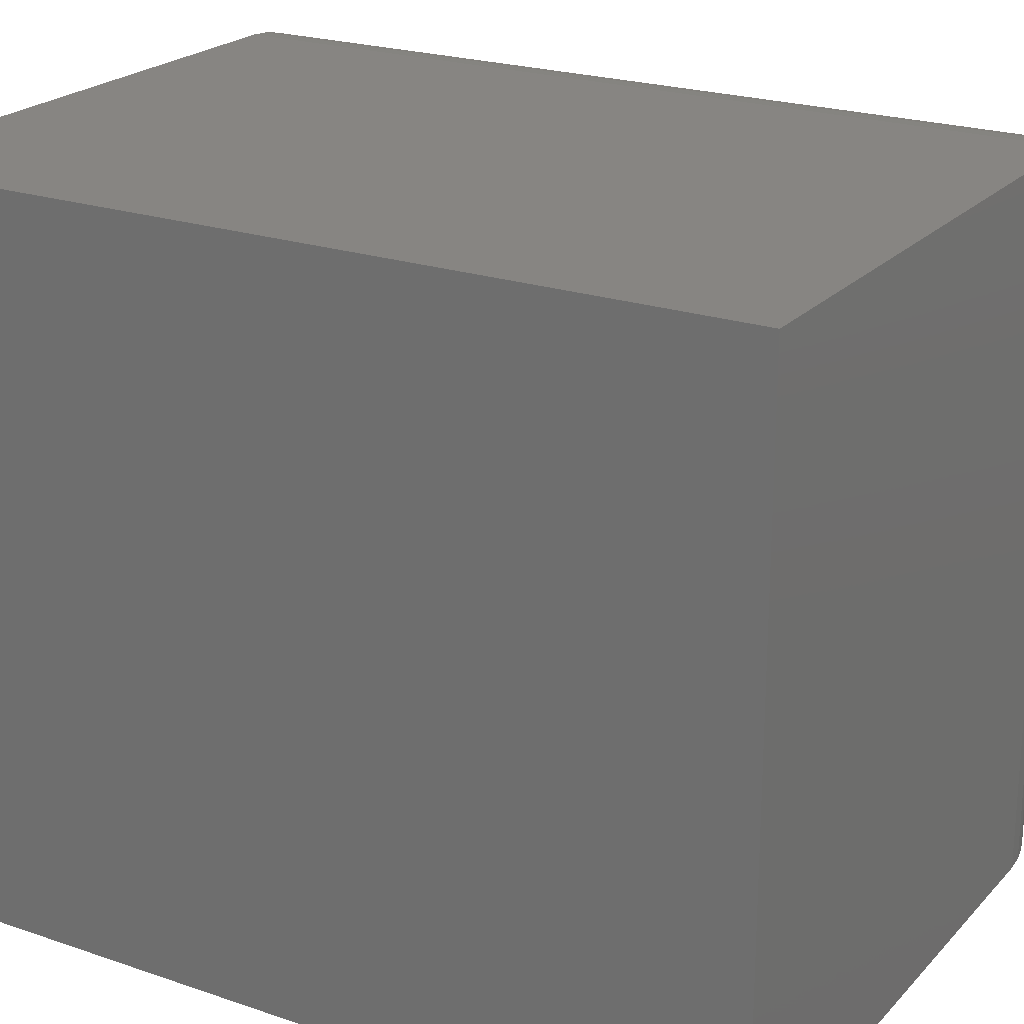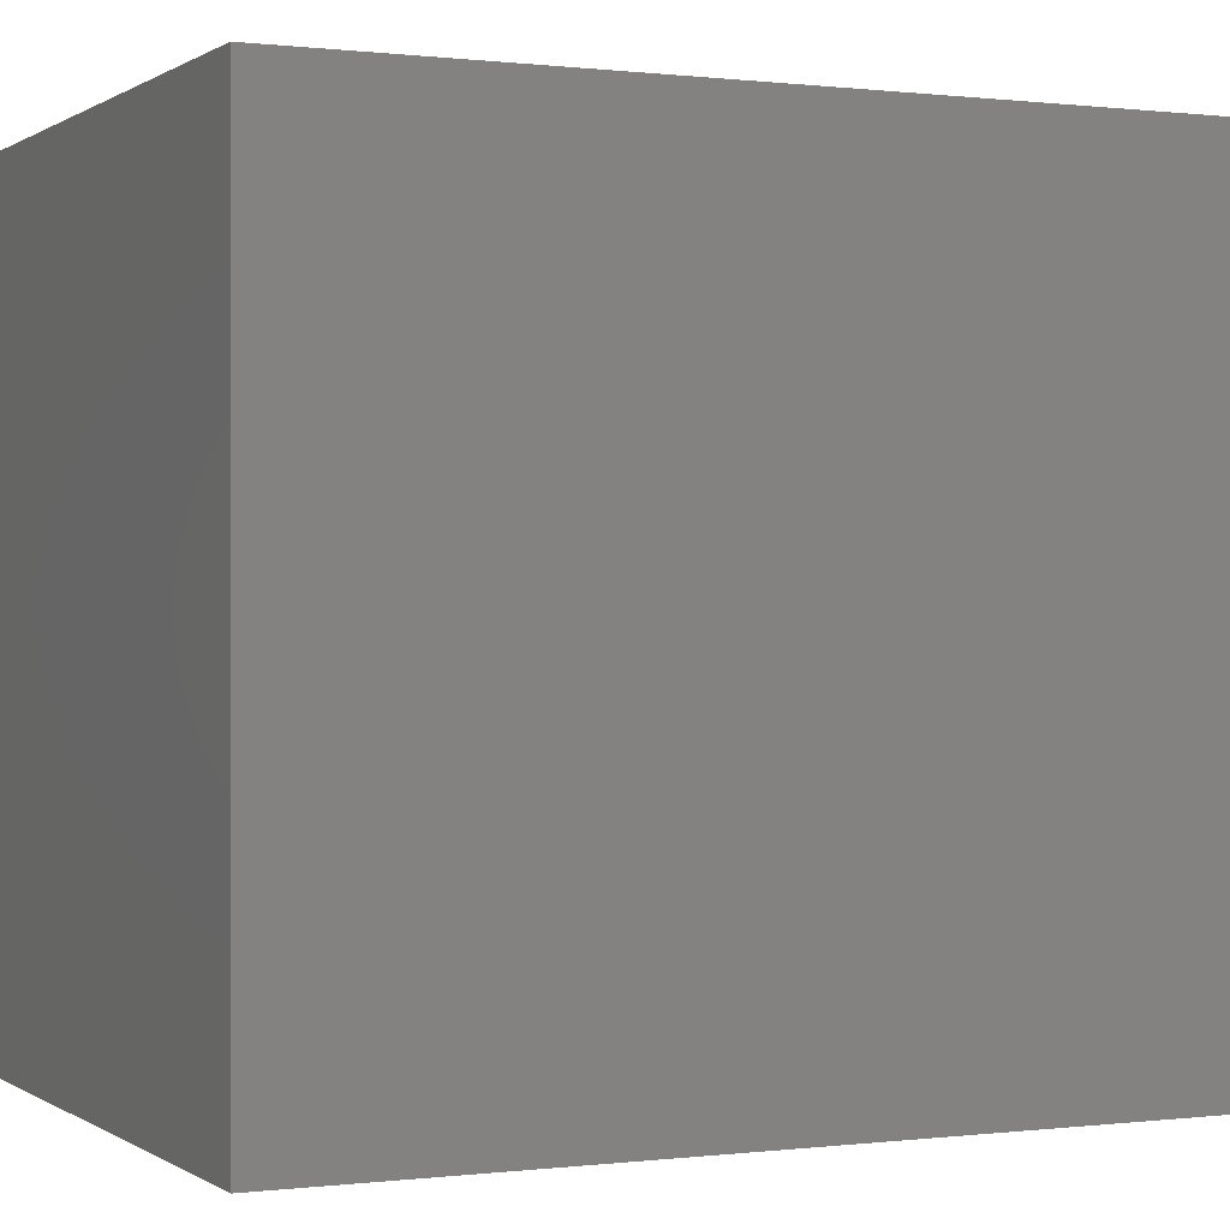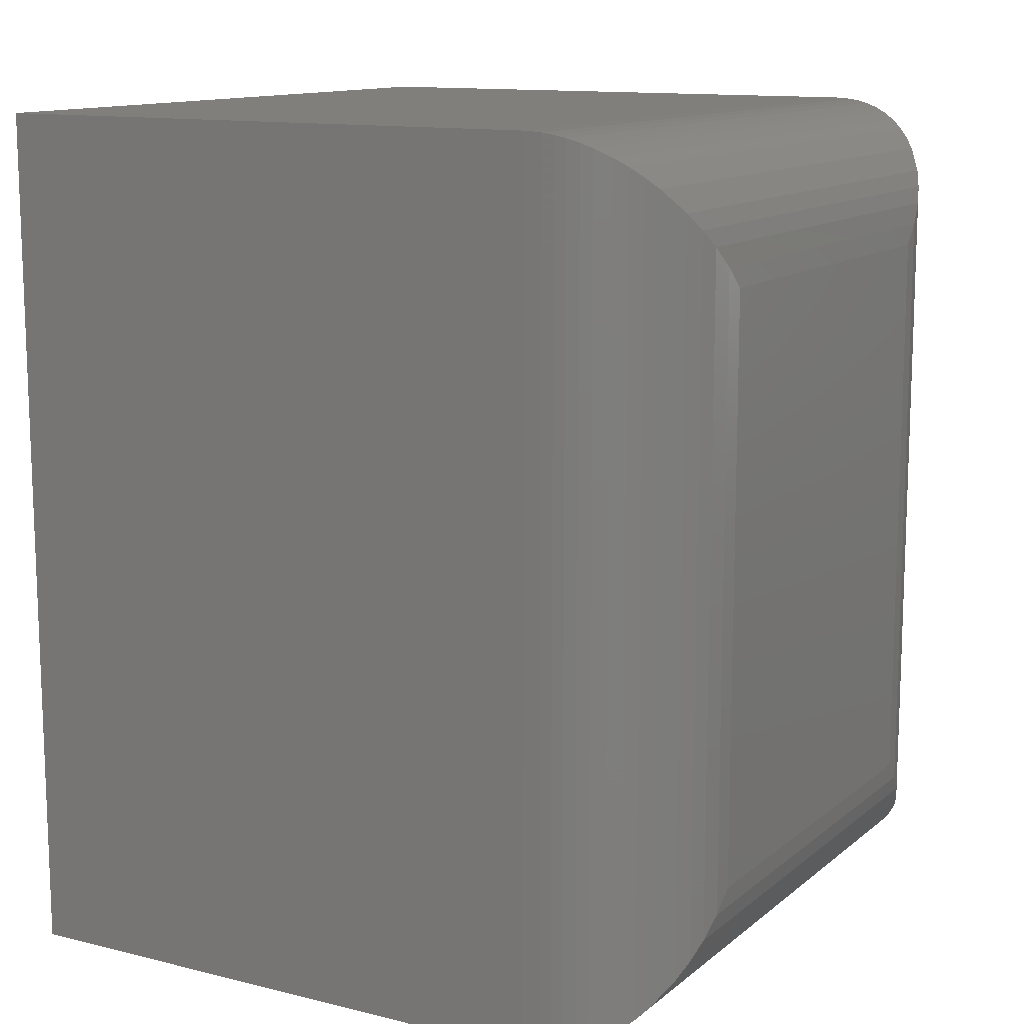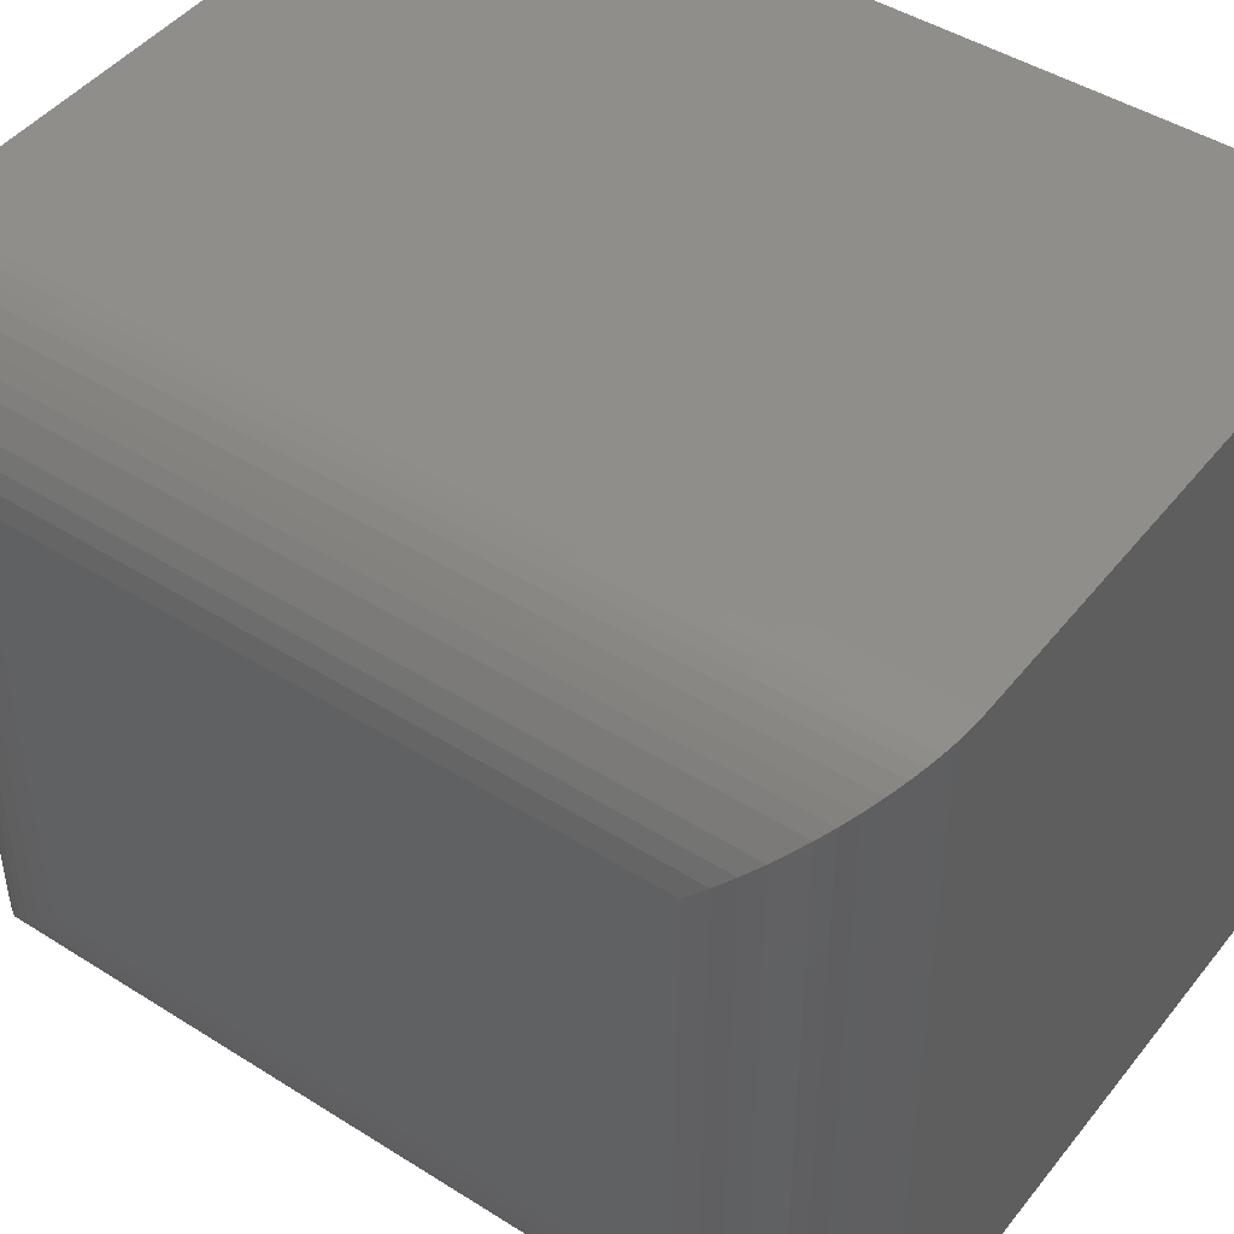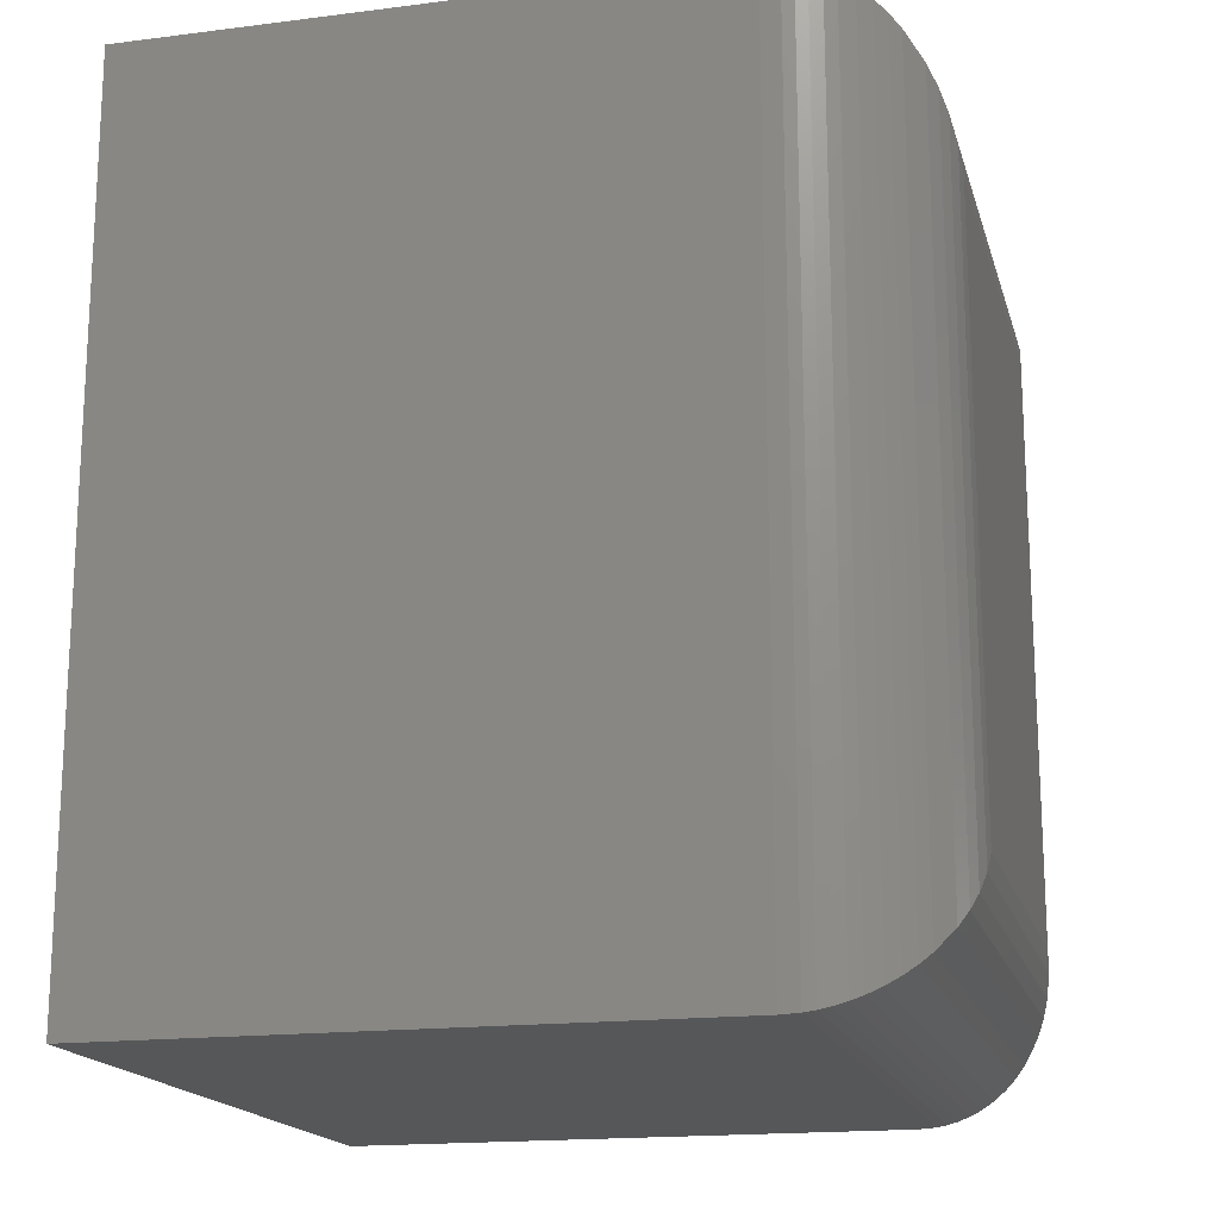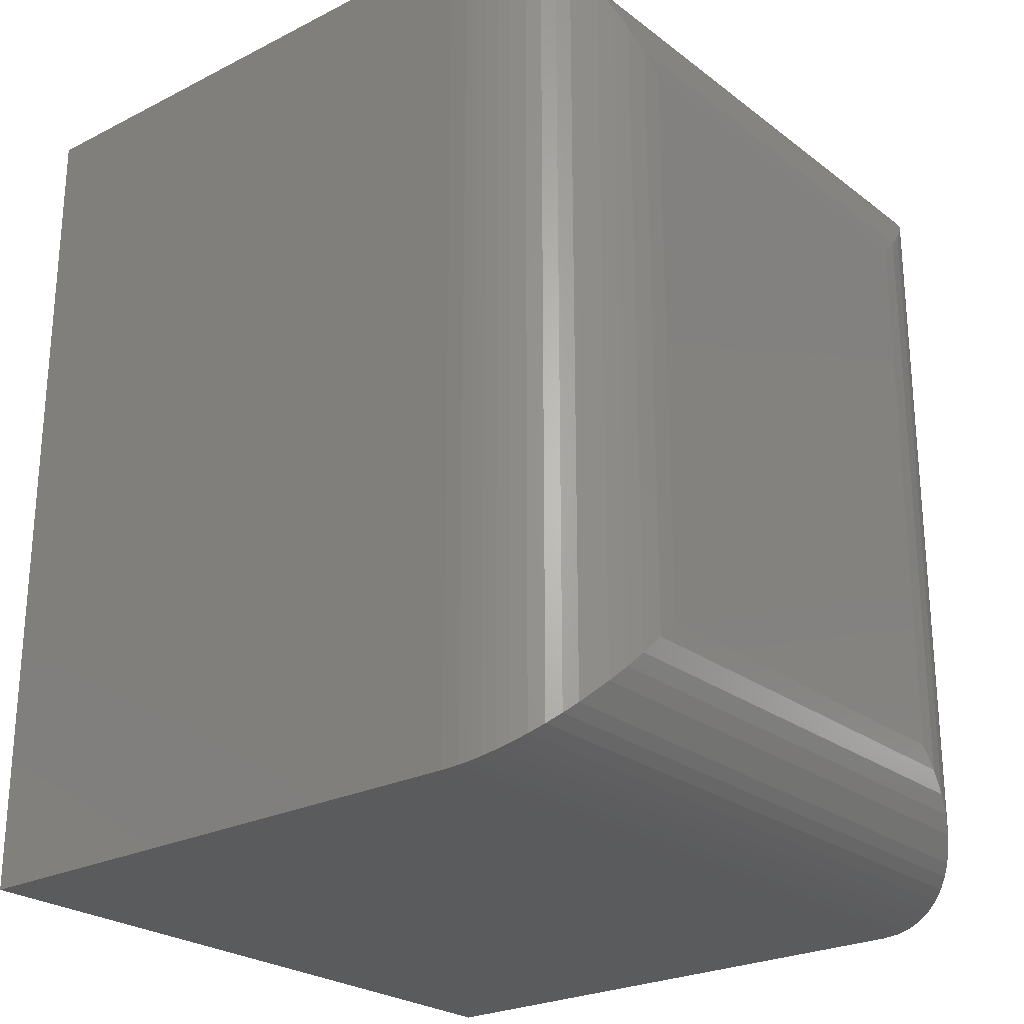
<metadata>
{"format":"stl","ext":"stl","renderer":"f3d","projection":"perspective","resolution":1024,"background":"white","views":[{"elev":22.3,"azim":120.7,"up":"+Z"},{"elev":0.2,"azim":64.8,"up":"+Z"},{"elev":12.5,"azim":-150.1,"up":"+Y"},{"elev":45.7,"azim":-54.0,"up":"+Z"},{"elev":-17.2,"azim":-165.8,"up":"+Y"},{"elev":-24.9,"azim":-140.6,"up":"+Y"}]}
</metadata>
<code>
# stl→obj: 64 verts, 124 faces
v -0.1875 -0.75 -0.3125
v 0.3125 -0.75 -0.3125
v -0.1875 -0.75 0.3059
v 0.3125 -0.75 0.3059
v -0.1875 6.939e-18 -0.3125
v -0.1875 4.127e-17 0.3059
v 0.3125 3.469e-17 -0.3125
v 0.3125 6.902e-17 0.3059
v -0.3125 -0.125 0.1809
v -0.3125 -0.125 -0.1875
v -0.3125 -0.625 0.1809
v -0.3125 -0.625 -0.1875
v -0.203 -0.0009588 -0.3115
v -0.2125 -0.7475 -0.31
v -0.2125 -0.002522 -0.31
v -0.2218 -0.7452 -0.3077
v -0.203 -0.749 -0.3115
v -0.3112 -0.6427 -0.2052
v -0.3112 -0.1073 -0.2052
v -0.3075 -0.6599 -0.2224
v -0.3075 -0.09011 -0.2224
v -0.3025 -0.6739 -0.2364
v -0.3025 -0.07606 -0.2364
v -0.2957 -0.6877 -0.2502
v -0.2957 -0.06234 -0.2502
v -0.282 -0.7068 -0.2693
v -0.282 -0.04323 -0.2693
v -0.2736 -0.7156 -0.2781
v -0.2736 -0.03438 -0.2781
v -0.264 -0.7238 -0.2863
v -0.264 -0.02617 -0.2863
v -0.2533 -0.7313 -0.2938
v -0.2533 -0.01875 -0.2938
v -0.2415 -0.7377 -0.3002
v -0.2415 -0.01228 -0.3002
v -0.2319 -0.7418 -0.3043
v -0.2319 -0.00817 -0.3043
v -0.2218 -0.004789 -0.3077
v -0.2218 -0.7452 0.3011
v -0.2125 -0.7475 0.3034
v -0.3112 -0.6427 0.1986
v -0.3075 -0.6599 0.2158
v -0.3025 -0.6739 0.2299
v -0.2957 -0.6877 0.2436
v -0.282 -0.7068 0.2627
v -0.2736 -0.7156 0.2715
v -0.264 -0.7238 0.2798
v -0.2533 -0.7313 0.2872
v -0.2415 -0.7377 0.2936
v -0.2319 -0.7418 0.2978
v -0.203 -0.749 0.305
v -0.2218 -0.004785 0.3011
v -0.2125 -0.002521 0.3034
v -0.3112 -0.1073 0.1986
v -0.3075 -0.09011 0.2158
v -0.3025 -0.07606 0.2299
v -0.2957 -0.06234 0.2436
v -0.282 -0.04323 0.2627
v -0.2736 -0.03438 0.2715
v -0.264 -0.02617 0.2798
v -0.2533 -0.01875 0.2872
v -0.2415 -0.01228 0.2936
v -0.2319 -0.008168 0.2978
v -0.203 -0.0009588 0.305
f 1 2 3
f 3 2 4
f 5 6 7
f 7 6 8
f 9 10 11
f 11 10 12
f 8 6 4
f 4 6 3
f 5 7 1
f 1 7 2
f 13 14 15
f 15 14 16
f 5 1 13
f 13 1 17
f 13 17 14
f 12 10 18
f 18 10 19
f 18 19 20
f 20 19 21
f 20 21 22
f 22 21 23
f 22 23 24
f 24 23 25
f 24 25 26
f 26 25 27
f 26 27 28
f 28 27 29
f 28 29 30
f 30 29 31
f 30 31 32
f 32 31 33
f 32 33 34
f 34 33 35
f 34 35 36
f 36 35 37
f 36 37 16
f 16 37 38
f 16 38 15
f 39 14 40
f 40 14 17
f 11 12 41
f 41 12 18
f 41 18 42
f 42 18 20
f 42 20 43
f 43 20 22
f 43 22 44
f 44 22 24
f 44 24 45
f 45 24 26
f 45 26 46
f 46 26 28
f 46 28 47
f 47 28 30
f 47 30 48
f 48 30 32
f 48 32 49
f 49 32 34
f 49 34 50
f 50 34 36
f 50 36 39
f 39 36 16
f 39 16 14
f 1 3 17
f 17 3 51
f 17 51 40
f 52 40 53
f 53 40 51
f 9 11 54
f 54 11 41
f 54 41 55
f 55 41 42
f 55 42 56
f 56 42 43
f 56 43 57
f 57 43 44
f 57 44 58
f 58 44 45
f 58 45 59
f 59 45 46
f 59 46 60
f 60 46 47
f 60 47 61
f 61 47 48
f 61 48 62
f 62 48 49
f 62 49 63
f 63 49 50
f 63 50 52
f 52 50 39
f 52 39 40
f 3 6 51
f 51 6 64
f 51 64 53
f 64 15 53
f 53 15 38
f 6 5 64
f 64 5 13
f 64 13 15
f 10 9 19
f 19 9 54
f 19 54 21
f 21 54 55
f 21 55 23
f 23 55 56
f 23 56 25
f 25 56 57
f 25 57 27
f 27 57 58
f 27 58 29
f 29 58 59
f 29 59 31
f 31 59 60
f 31 60 33
f 33 60 61
f 33 61 35
f 35 61 62
f 35 62 37
f 37 62 63
f 37 63 38
f 38 63 52
f 38 52 53
f 7 8 2
f 2 8 4

</code>
